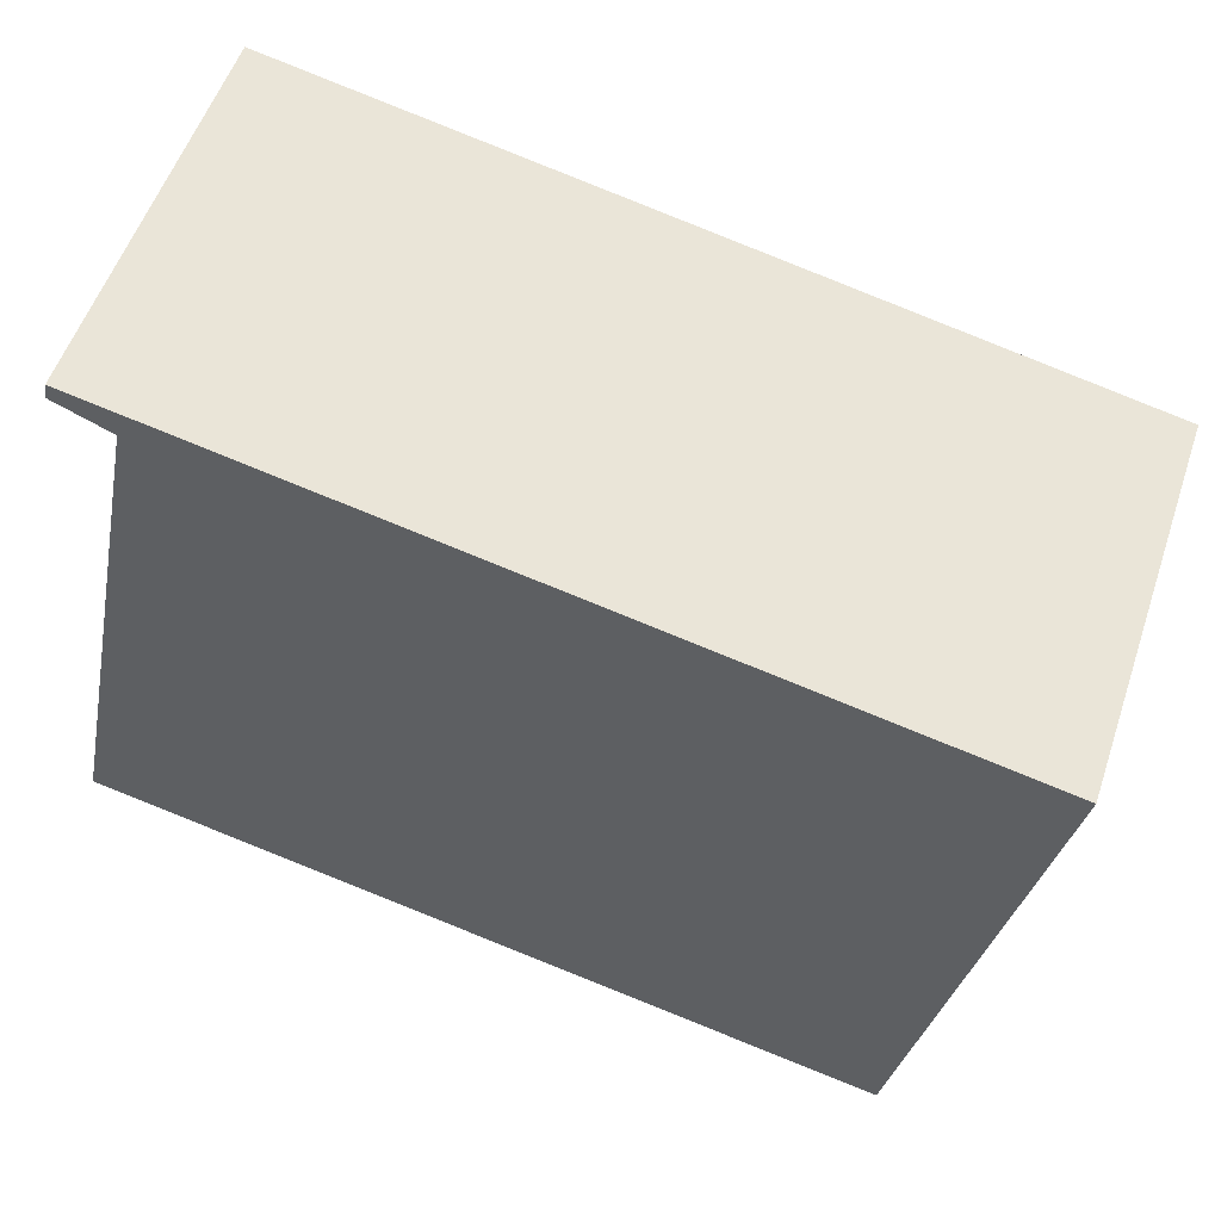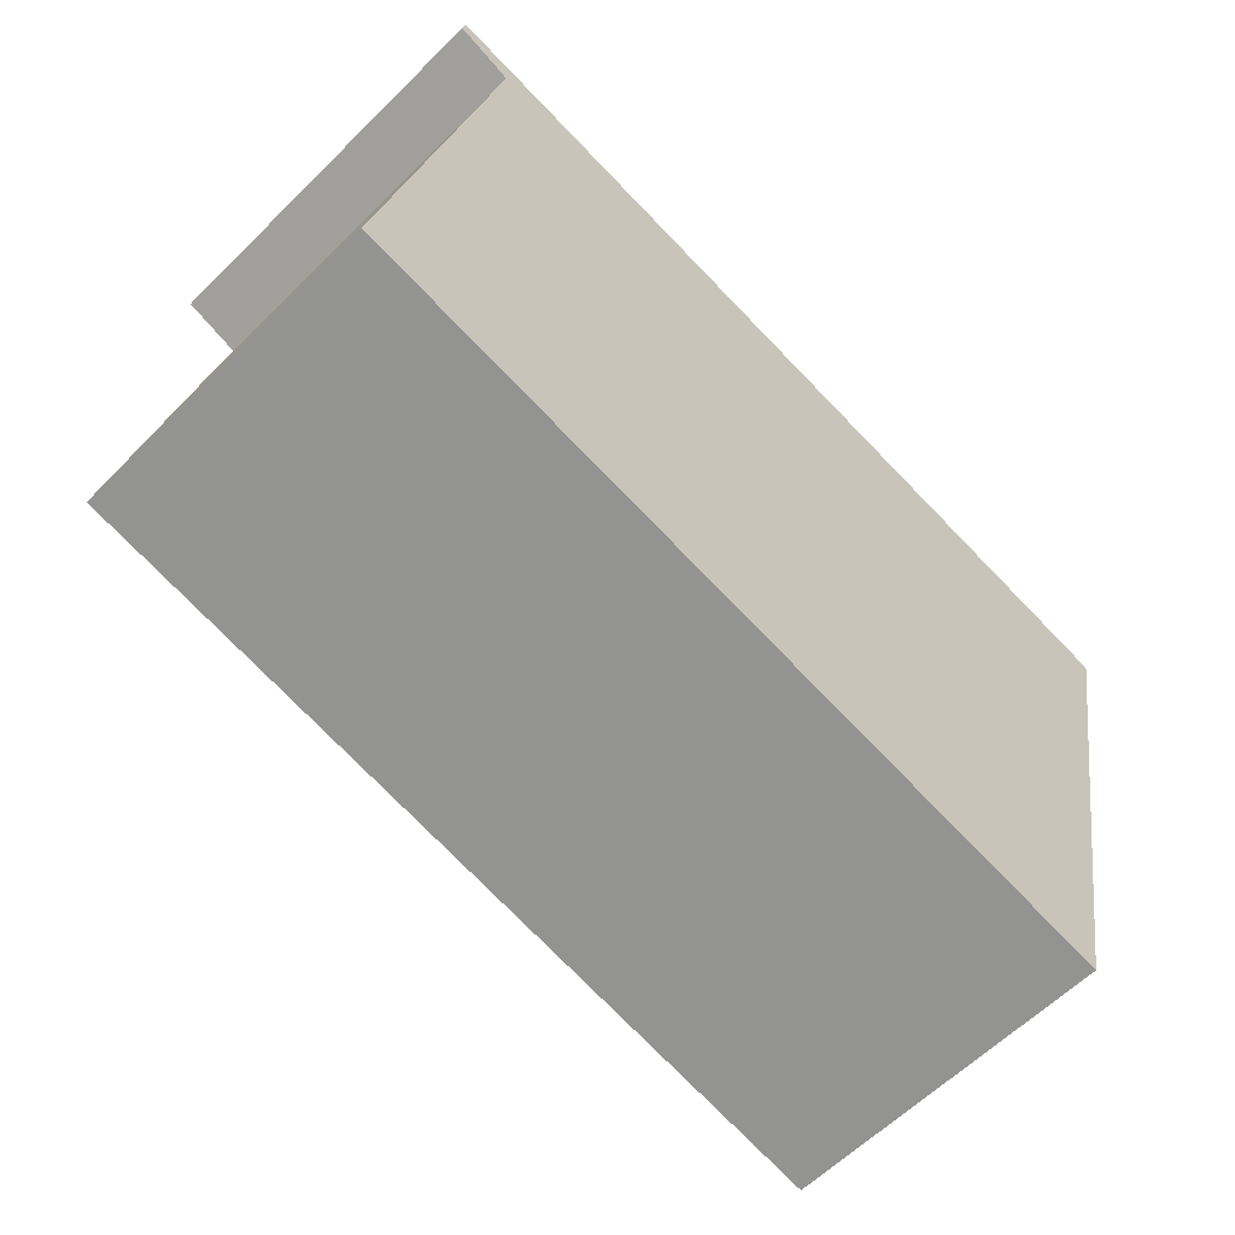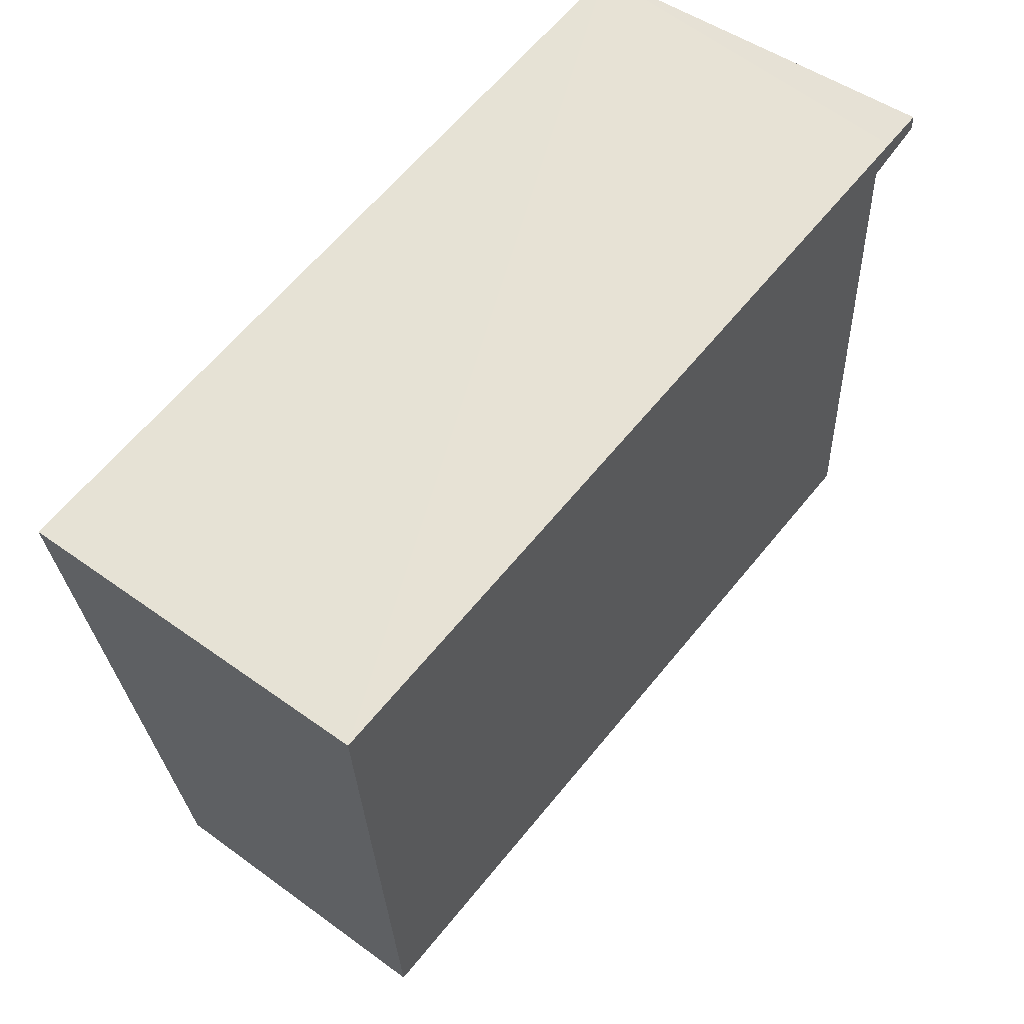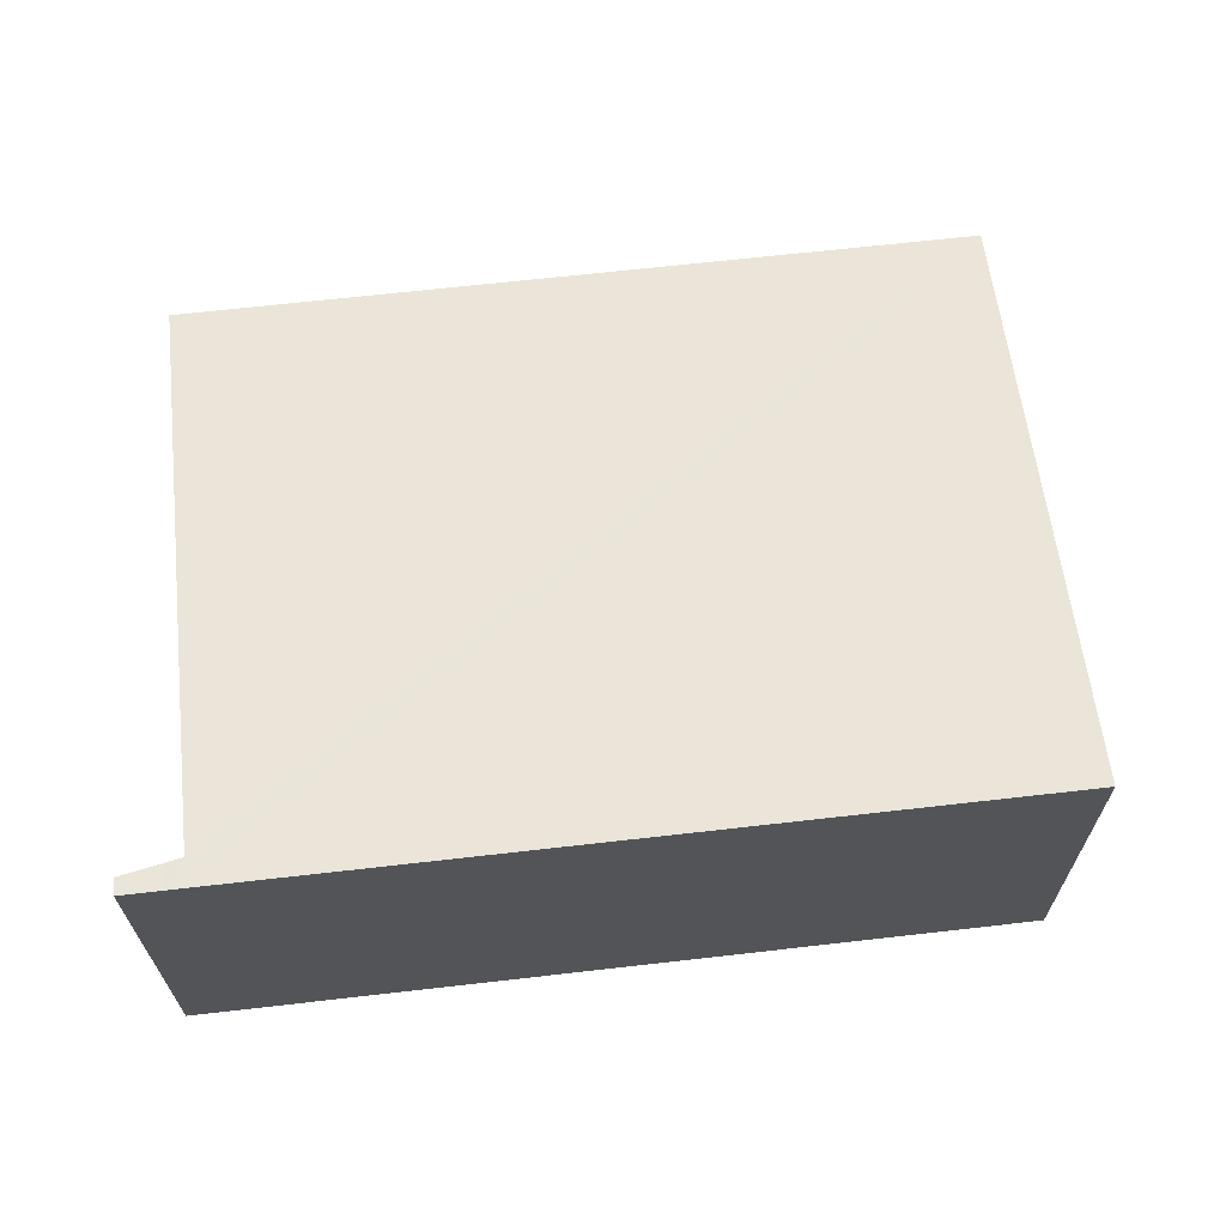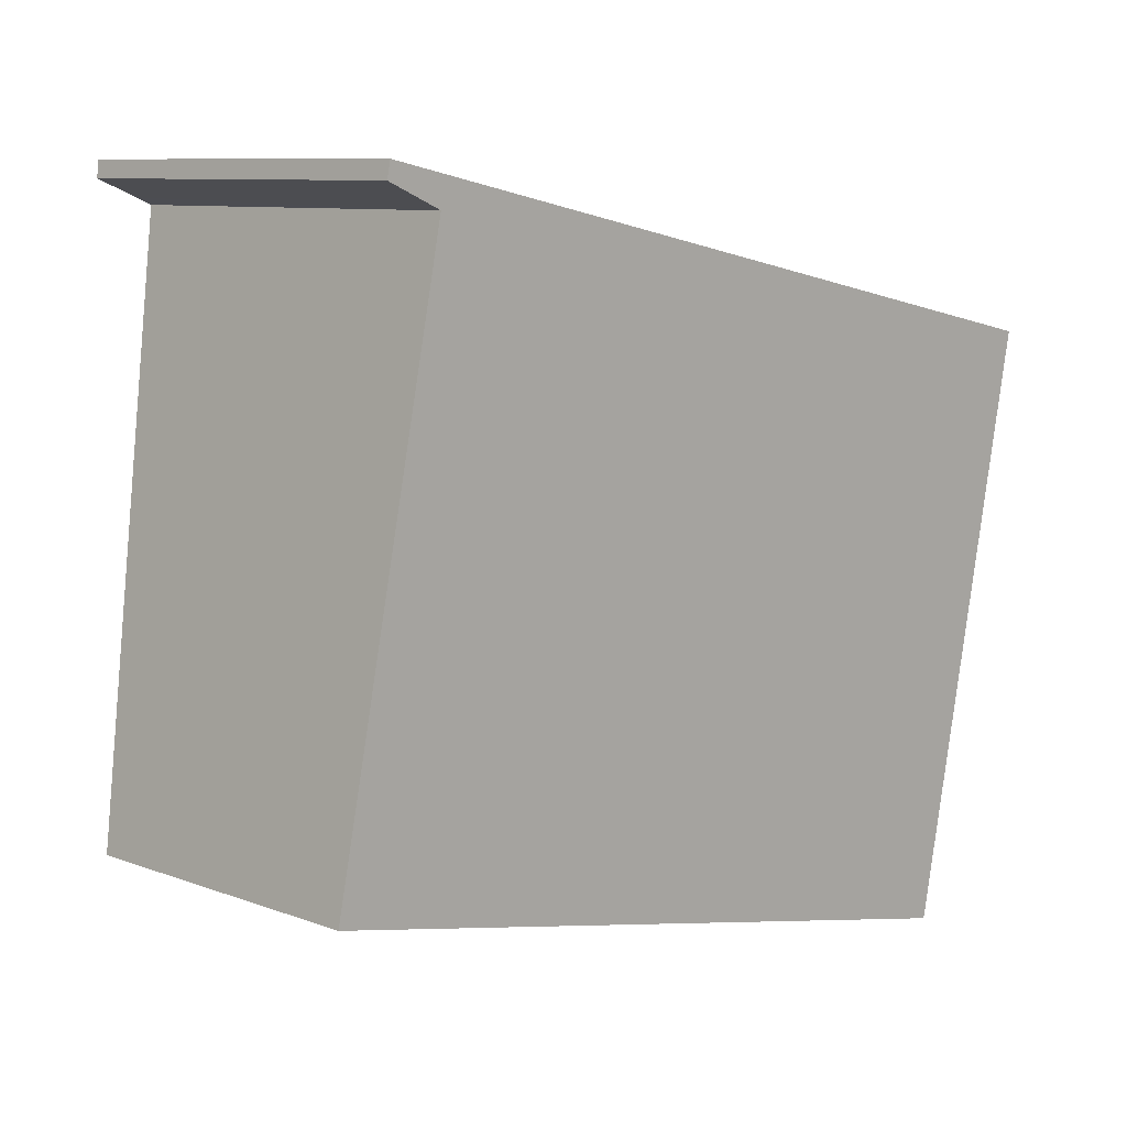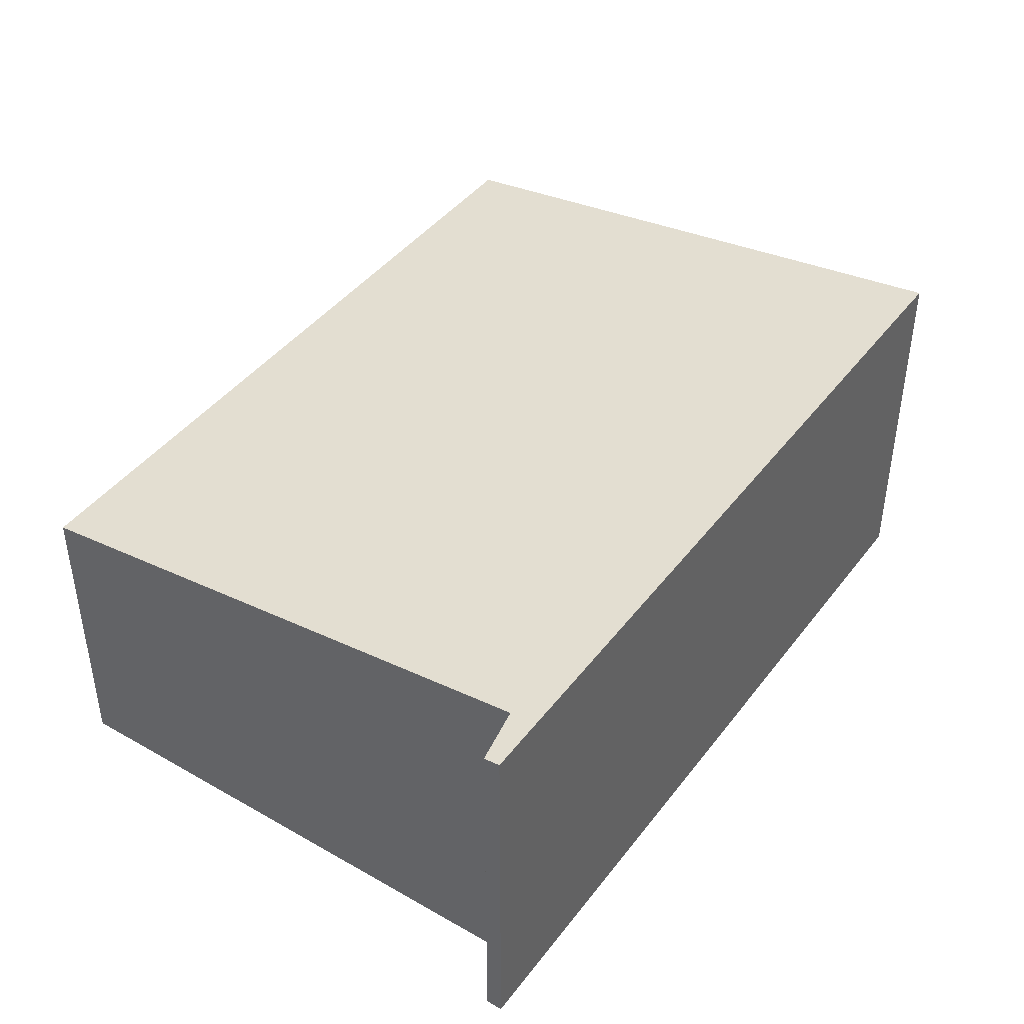
<metadata>
{"format":"obj","ext":"obj","renderer":"f3d","projection":"perspective","resolution":1024,"background":"white","views":[{"elev":54.8,"azim":18.5,"up":"+Z"},{"elev":-59.9,"azim":-44.6,"up":"+Z"},{"elev":46.7,"azim":129.7,"up":"+Z"},{"elev":65.9,"azim":5.1,"up":"+Y"},{"elev":9.1,"azim":-45.4,"up":"+Z"},{"elev":42.9,"azim":-44.1,"up":"+Y"}]}
</metadata>
<code>
v  0 1.864 1.141e-16
v  0.692 2.277 3.353
v  4.624 1.864 -0.954
v  0.628 2.297 3.541
v  5.35 2.297 2.567
v  0.598 2.279 3.393
v  0.378 2.297 3.593
v  0.357 2.285 3.494
v  0.378 -2.2e-16 3.593
v  5.35 -1.572e-16 2.567
v  0.628 -2.168e-16 3.541
v  4.624 5.842e-17 -0.954
v  0 0 0
v  0.692 -2.053e-16 3.353
v  0.357 -2.139e-16 3.494
v  0.598 -2.078e-16 3.393
g defaultobject
f 1 2 3
f 3 4 5
f 4 3 2
f 4 2 6
f 4 6 7
f 7 6 8
f 9 4 7
f 4 9 5
f 5 9 10
f 10 9 11
f 10 3 5
f 3 10 12
f 12 1 3
f 1 12 13
f 1 14 2
f 14 1 13
f 8 9 7
f 9 8 15
f 14 6 2
f 6 14 8
f 8 14 15
f 15 14 16
f 15 11 9
f 11 15 10
f 10 15 16
f 10 16 14
f 10 14 12
f 12 14 13

</code>
